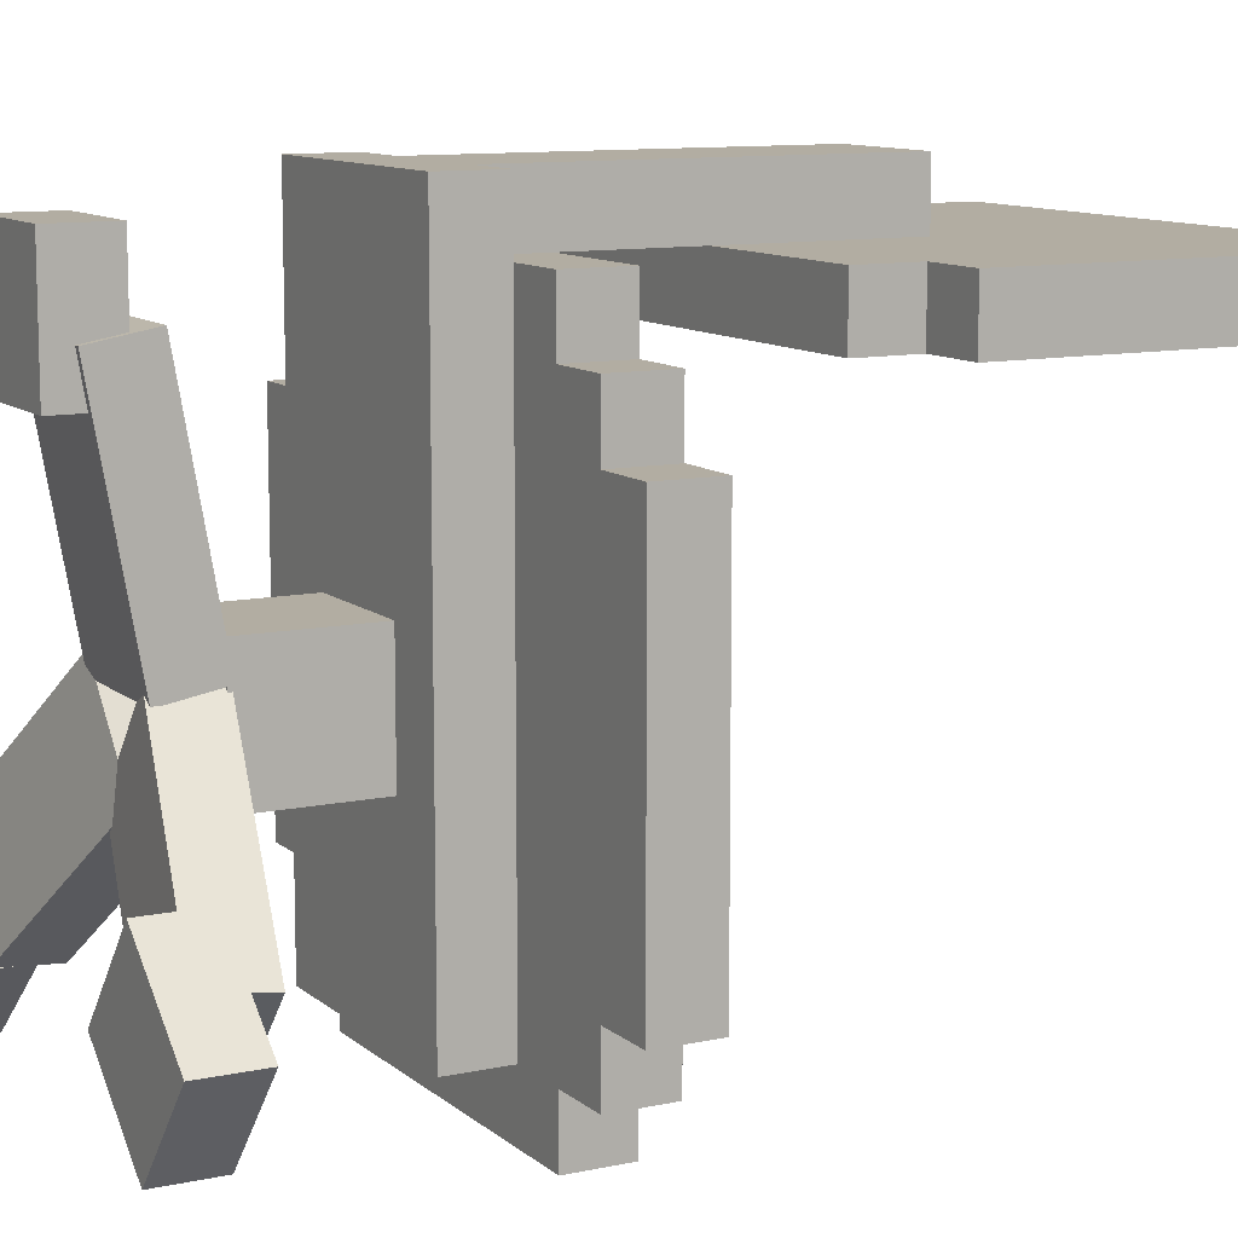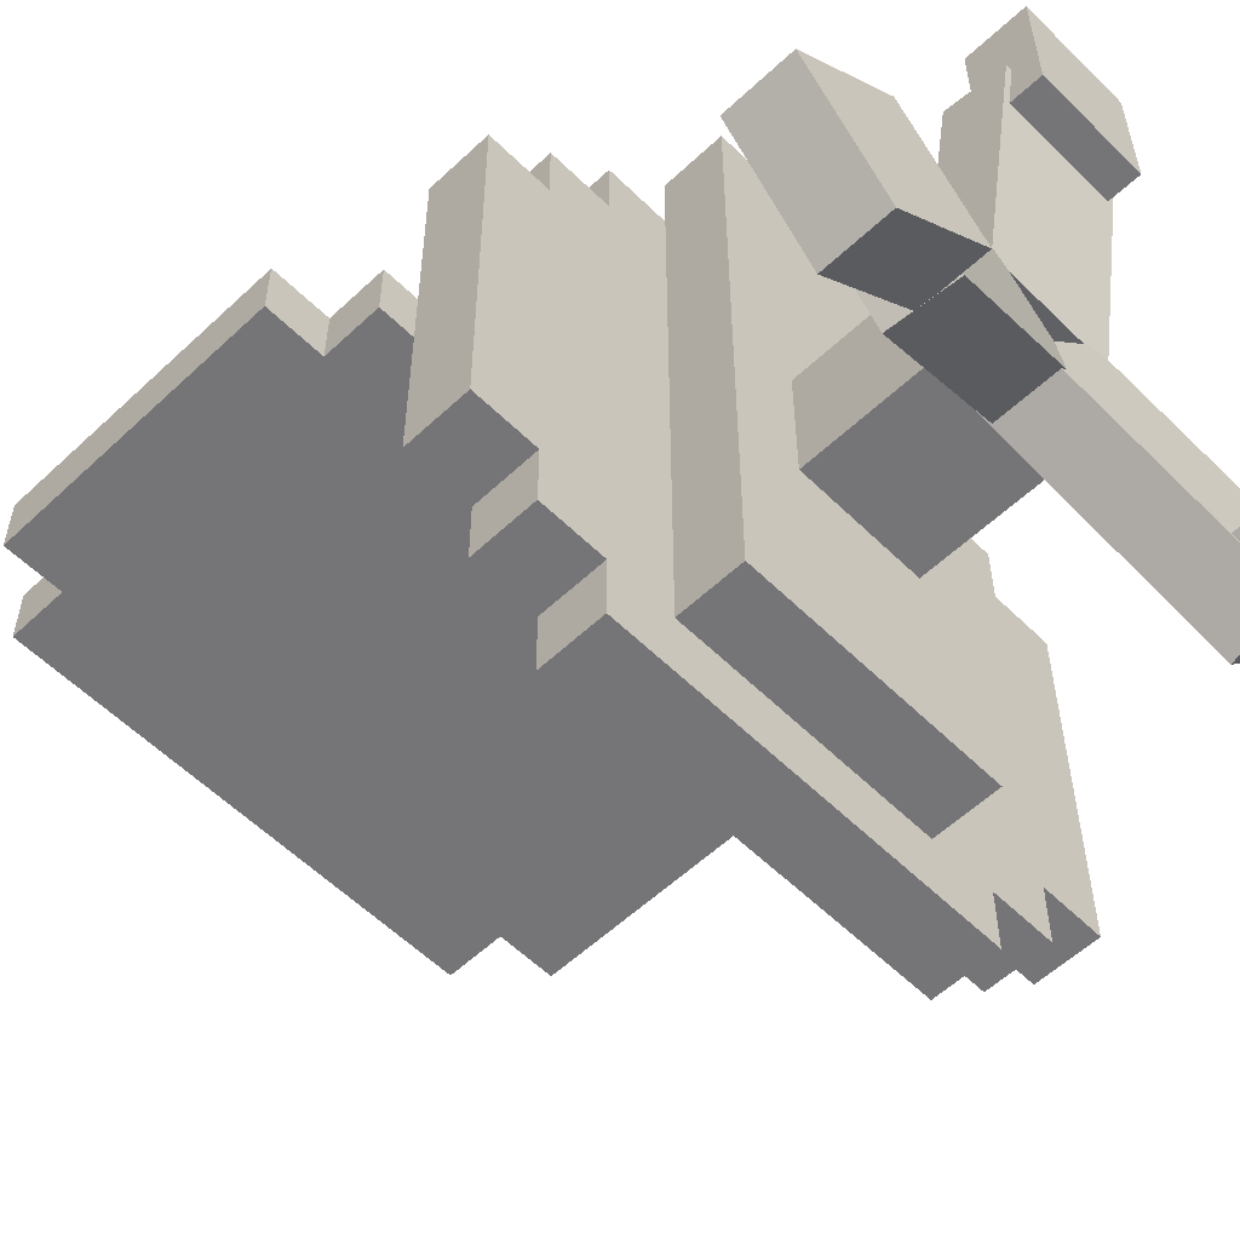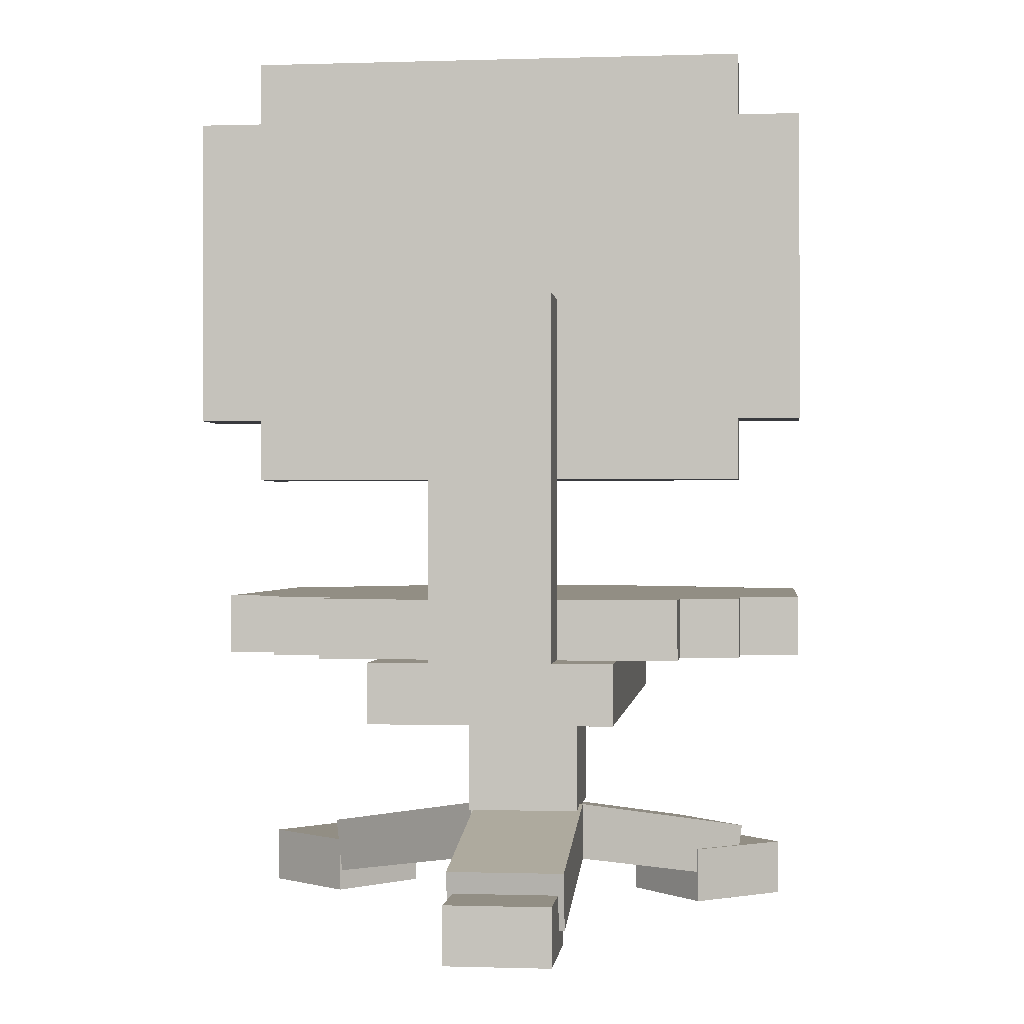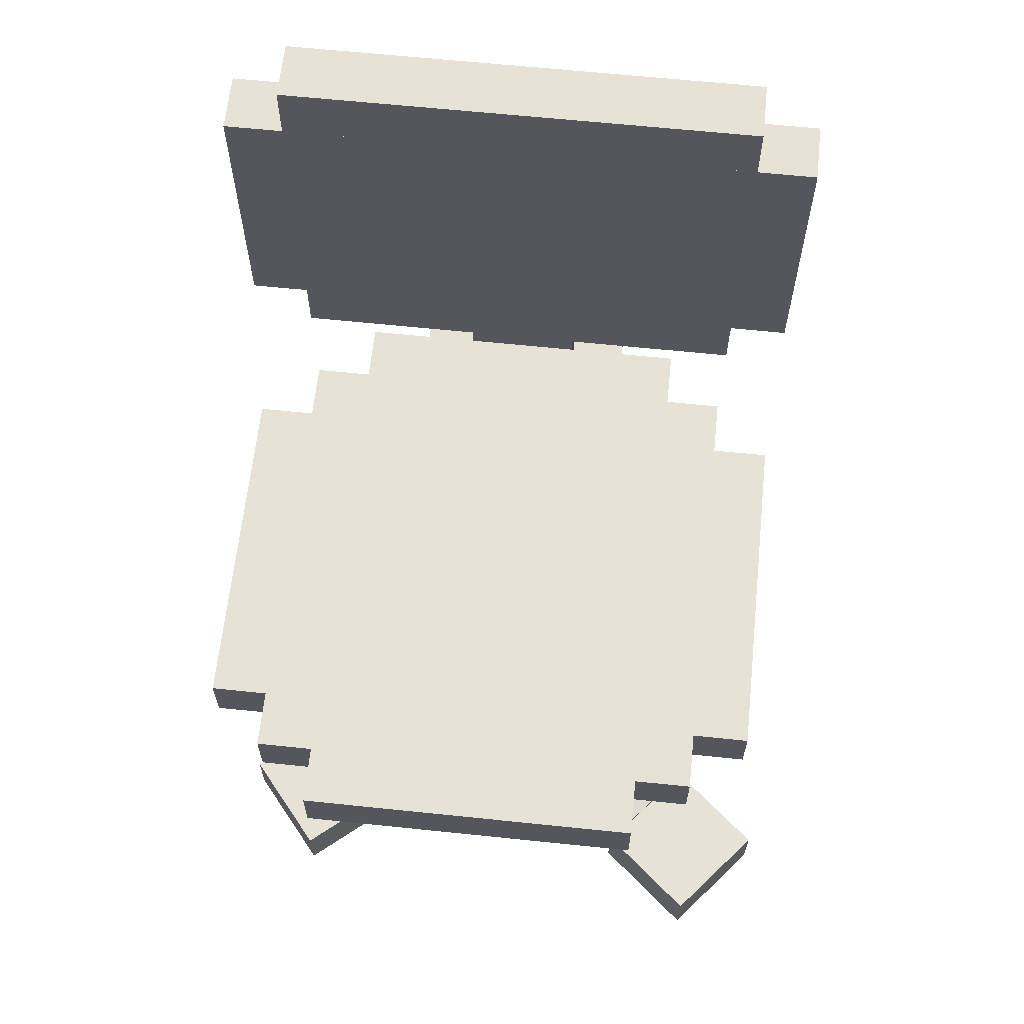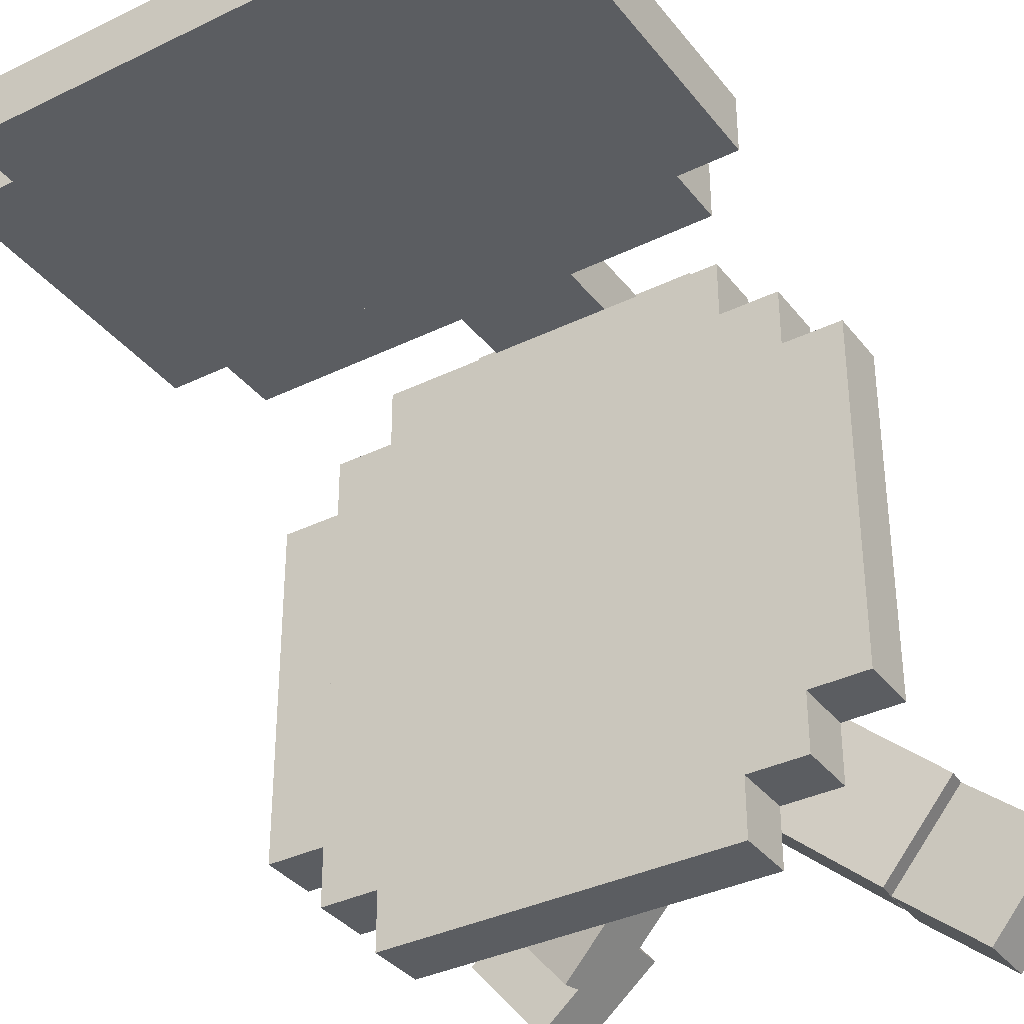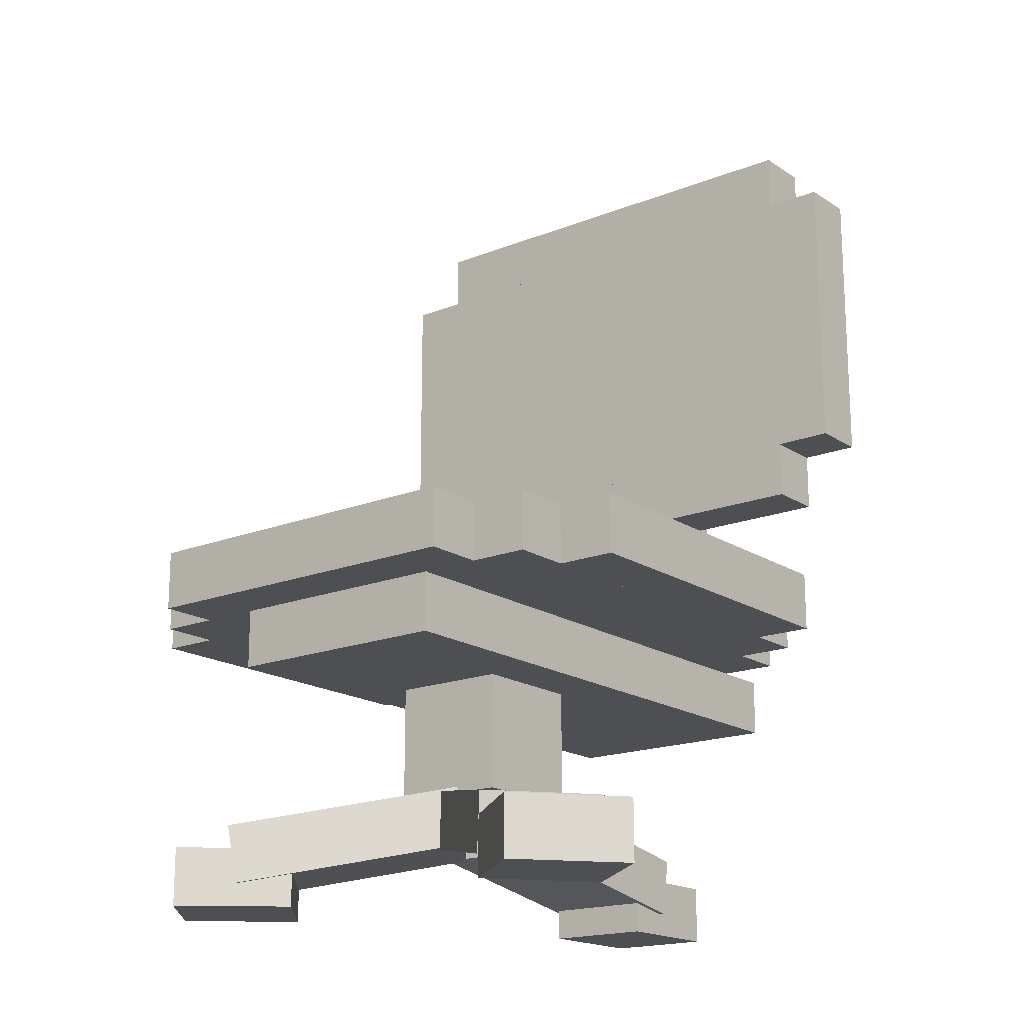
<metadata>
{"format":"obj","ext":"obj","renderer":"f3d","projection":"perspective","resolution":1024,"background":"white","views":[{"elev":10.6,"azim":61.8,"up":"+Z"},{"elev":-56.6,"azim":-45.6,"up":"+Z"},{"elev":-0.5,"azim":6.5,"up":"+Y"},{"elev":63.6,"azim":-174.0,"up":"+Y"},{"elev":-35.7,"azim":-147.3,"up":"+Z"},{"elev":-17.8,"azim":-141.9,"up":"+Y"}]}
</metadata>
<code>
o cube
v 0.01483 -0.3705 -0.06376
v -0.1738 -0.4139 -0.222
v 0.02314 -0.432 -0.05679
v -0.1655 -0.4754 -0.215
v -0.2541 -0.4139 -0.1263
v -0.06552 -0.3705 0.03199
v -0.2458 -0.4754 -0.1193
v -0.05721 -0.432 0.03897
f 1 3 2
f 3 4 2
f 5 7 6
f 7 8 6
f 5 6 2
f 6 1 2
f 8 7 3
f 7 4 3
f 6 8 1
f 8 3 1
f 2 4 5
f 4 7 5
o cube
v -0.05838 -0.3705 0.02963
v -0.05838 -0.4139 0.2758
v -0.05838 -0.432 0.01878
v -0.05838 -0.4754 0.265
v 0.06662 -0.4139 0.2758
v 0.06662 -0.3705 0.02963
v 0.06662 -0.4754 0.265
v 0.06662 -0.432 0.01878
f 9 11 10
f 11 12 10
f 13 15 14
f 15 16 14
f 13 14 10
f 14 9 10
f 16 15 11
f 15 12 11
f 14 16 9
f 16 11 9
f 10 12 13
f 12 15 13
o cube
v 0.06022 -0.3705 0.02567
v 0.2488 -0.4139 -0.1326
v 0.05191 -0.432 0.03265
v 0.2405 -0.4754 -0.1256
v 0.1685 -0.4139 -0.2283
v -0.02013 -0.3705 -0.07008
v 0.1602 -0.4754 -0.2214
v -0.02844 -0.432 -0.06311
f 17 19 18
f 19 20 18
f 21 23 22
f 23 24 22
f 21 22 18
f 22 17 18
f 24 23 19
f 23 20 19
f 22 24 17
f 24 19 17
f 18 20 21
f 20 23 21
o cube
v 0.1972 -0.4375 -0.0852
v 0.2929 -0.4375 -0.1656
v 0.1972 -0.5 -0.0852
v 0.2929 -0.5 -0.1656
v 0.2126 -0.4375 -0.2613
v 0.1168 -0.4375 -0.181
v 0.2126 -0.5 -0.2613
v 0.1168 -0.5 -0.181
f 25 27 26
f 27 28 26
f 29 31 30
f 31 32 30
f 29 30 26
f 30 25 26
f 32 31 27
f 31 28 27
f 30 32 25
f 32 27 25
f 26 28 29
f 28 31 29
o cube
v -0.1684 -0.4375 -0.2173
v -0.2641 -0.4375 -0.2976
v -0.1684 -0.5 -0.2173
v -0.2641 -0.5 -0.2976
v -0.3445 -0.4375 -0.2019
v -0.2487 -0.4375 -0.1215
v -0.3445 -0.5 -0.2019
v -0.2487 -0.5 -0.1215
f 33 35 34
f 35 36 34
f 37 39 38
f 39 40 38
f 37 38 34
f 38 33 34
f 40 39 35
f 39 36 35
f 38 40 33
f 40 35 33
f 34 36 37
f 36 39 37
o cube
v -0.05213 -0.4375 0.2199
v -0.05213 -0.4375 0.3449
v -0.05213 -0.5 0.2199
v -0.05213 -0.5 0.3449
v 0.06037 -0.4375 0.3449
v 0.06037 -0.4375 0.2199
v 0.06037 -0.5 0.3449
v 0.06037 -0.5 0.2199
f 41 43 42
f 43 44 42
f 45 47 46
f 47 48 46
f 45 46 42
f 46 41 42
f 48 47 43
f 47 44 43
f 46 48 41
f 48 43 41
f 42 44 45
f 44 47 45
o cube
v 0.0625 -0.1875 0.0625
v 0.0625 -0.1875 -0.0625
v 0.0625 -0.375 0.0625
v 0.0625 -0.375 -0.0625
v -0.0625 -0.1875 -0.0625
v -0.0625 -0.1875 0.0625
v -0.0625 -0.375 -0.0625
v -0.0625 -0.375 0.0625
f 49 51 50
f 51 52 50
f 53 55 54
f 55 56 54
f 53 54 50
f 54 49 50
f 56 55 51
f 55 52 51
f 54 56 49
f 56 51 49
f 50 52 53
f 52 55 53
o cube
v 0.0625 0.1875 0.375
v 0.0625 0.1875 0.3125
v 0.0625 -0.1875 0.375
v 0.0625 -0.1875 0.3125
v -0.0625 0.1875 0.3125
v -0.0625 0.1875 0.375
v -0.0625 -0.1875 0.3125
v -0.0625 -0.1875 0.375
f 57 59 58
f 59 60 58
f 61 63 62
f 63 64 62
f 61 62 58
f 62 57 58
f 64 63 59
f 63 60 59
f 62 64 57
f 64 59 57
f 58 60 61
f 60 63 61
o cube
v 0.125 -0.1875 0.375
v 0.125 -0.1875 -0.25
v 0.125 -0.25 0.375
v 0.125 -0.25 -0.25
v -0.125 -0.1875 -0.25
v -0.125 -0.1875 0.375
v -0.125 -0.25 -0.25
v -0.125 -0.25 0.375
f 65 67 66
f 67 68 66
f 69 71 70
f 71 72 70
f 69 70 66
f 70 65 66
f 72 71 67
f 71 68 67
f 70 72 65
f 72 67 65
f 66 68 69
f 68 71 69
o cube
v 0.3125 0.375 0.25
v 0.3125 0.0625 0.25
v 0.3125 0.375 0.3125
v 0.3125 0.0625 0.3125
v -0.3125 0.0625 0.25
v -0.3125 0.375 0.25
v -0.3125 0.0625 0.3125
v -0.3125 0.375 0.3125
f 73 75 74
f 75 76 74
f 77 79 78
f 79 80 78
f 77 78 74
f 78 73 74
f 80 79 75
f 79 76 75
f 78 80 73
f 80 75 73
f 74 76 77
f 76 79 77
o cube
v 0.25 0.0625 0.25
v 0.25 -5.551e-17 0.25
v 0.25 0.0625 0.3125
v 0.25 -6.939e-17 0.3125
v -0.25 -5.551e-17 0.25
v -0.25 0.0625 0.25
v -0.25 -6.939e-17 0.3125
v -0.25 0.0625 0.3125
f 81 83 82
f 83 84 82
f 85 87 86
f 87 88 86
f 85 86 82
f 86 81 82
f 88 87 83
f 87 84 83
f 86 88 81
f 88 83 81
f 82 84 85
f 84 87 85
o cube
v 0.25 0.4375 0.25
v 0.25 0.375 0.25
v 0.25 0.4375 0.3125
v 0.25 0.375 0.3125
v -0.25 0.375 0.25
v -0.25 0.4375 0.25
v -0.25 0.375 0.3125
v -0.25 0.4375 0.3125
f 89 91 90
f 91 92 90
f 93 95 94
f 95 96 94
f 93 94 90
f 94 89 90
f 96 95 91
f 95 92 91
f 94 96 89
f 96 91 89
f 90 92 93
f 92 95 93
o cube
v 0.25 -0.125 0.25
v 0.25 -0.125 -0.25
v 0.25 -0.1875 0.25
v 0.25 -0.1875 -0.25
v -0.25 -0.125 -0.25
v -0.25 -0.125 0.25
v -0.25 -0.1875 -0.25
v -0.25 -0.1875 0.25
f 97 99 98
f 99 100 98
f 101 103 102
f 103 104 102
f 101 102 98
f 102 97 98
f 104 103 99
f 103 100 99
f 102 104 97
f 104 99 97
f 98 100 101
f 100 103 101
o cube
v 0.1875 -0.125 -0.25
v 0.1875 -0.125 -0.3125
v 0.1875 -0.1875 -0.25
v 0.1875 -0.1875 -0.3125
v -0.1875 -0.125 -0.3125
v -0.1875 -0.125 -0.25
v -0.1875 -0.1875 -0.3125
v -0.1875 -0.1875 -0.25
f 105 107 106
f 107 108 106
f 109 111 110
f 111 112 110
f 109 110 106
f 110 105 106
f 112 111 107
f 111 108 107
f 110 112 105
f 112 107 105
f 106 108 109
f 108 111 109
o cube
v 0.1875 -0.125 0.3125
v 0.1875 -0.125 0.25
v 0.1875 -0.1875 0.3125
v 0.1875 -0.1875 0.25
v -0.1875 -0.125 0.25
v -0.1875 -0.125 0.3125
v -0.1875 -0.1875 0.25
v -0.1875 -0.1875 0.3125
f 113 115 114
f 115 116 114
f 117 119 118
f 119 120 118
f 117 118 114
f 118 113 114
f 120 119 115
f 119 116 115
f 118 120 113
f 120 115 113
f 114 116 117
f 116 119 117
o cube
v -0.25 -0.125 0.1875
v -0.25 -0.125 -0.1875
v -0.25 -0.1875 0.1875
v -0.25 -0.1875 -0.1875
v -0.3125 -0.125 -0.1875
v -0.3125 -0.125 0.1875
v -0.3125 -0.1875 -0.1875
v -0.3125 -0.1875 0.1875
f 121 123 122
f 123 124 122
f 125 127 126
f 127 128 126
f 125 126 122
f 126 121 122
f 128 127 123
f 127 124 123
f 126 128 121
f 128 123 121
f 122 124 125
f 124 127 125
o cube
v 0.3125 -0.125 0.1875
v 0.3125 -0.125 -0.1875
v 0.3125 -0.1875 0.1875
v 0.3125 -0.1875 -0.1875
v 0.25 -0.125 -0.1875
v 0.25 -0.125 0.1875
v 0.25 -0.1875 -0.1875
v 0.25 -0.1875 0.1875
f 129 131 130
f 131 132 130
f 133 135 134
f 135 136 134
f 133 134 130
f 134 129 130
f 136 135 131
f 135 132 131
f 134 136 129
f 136 131 129
f 130 132 133
f 132 135 133

</code>
